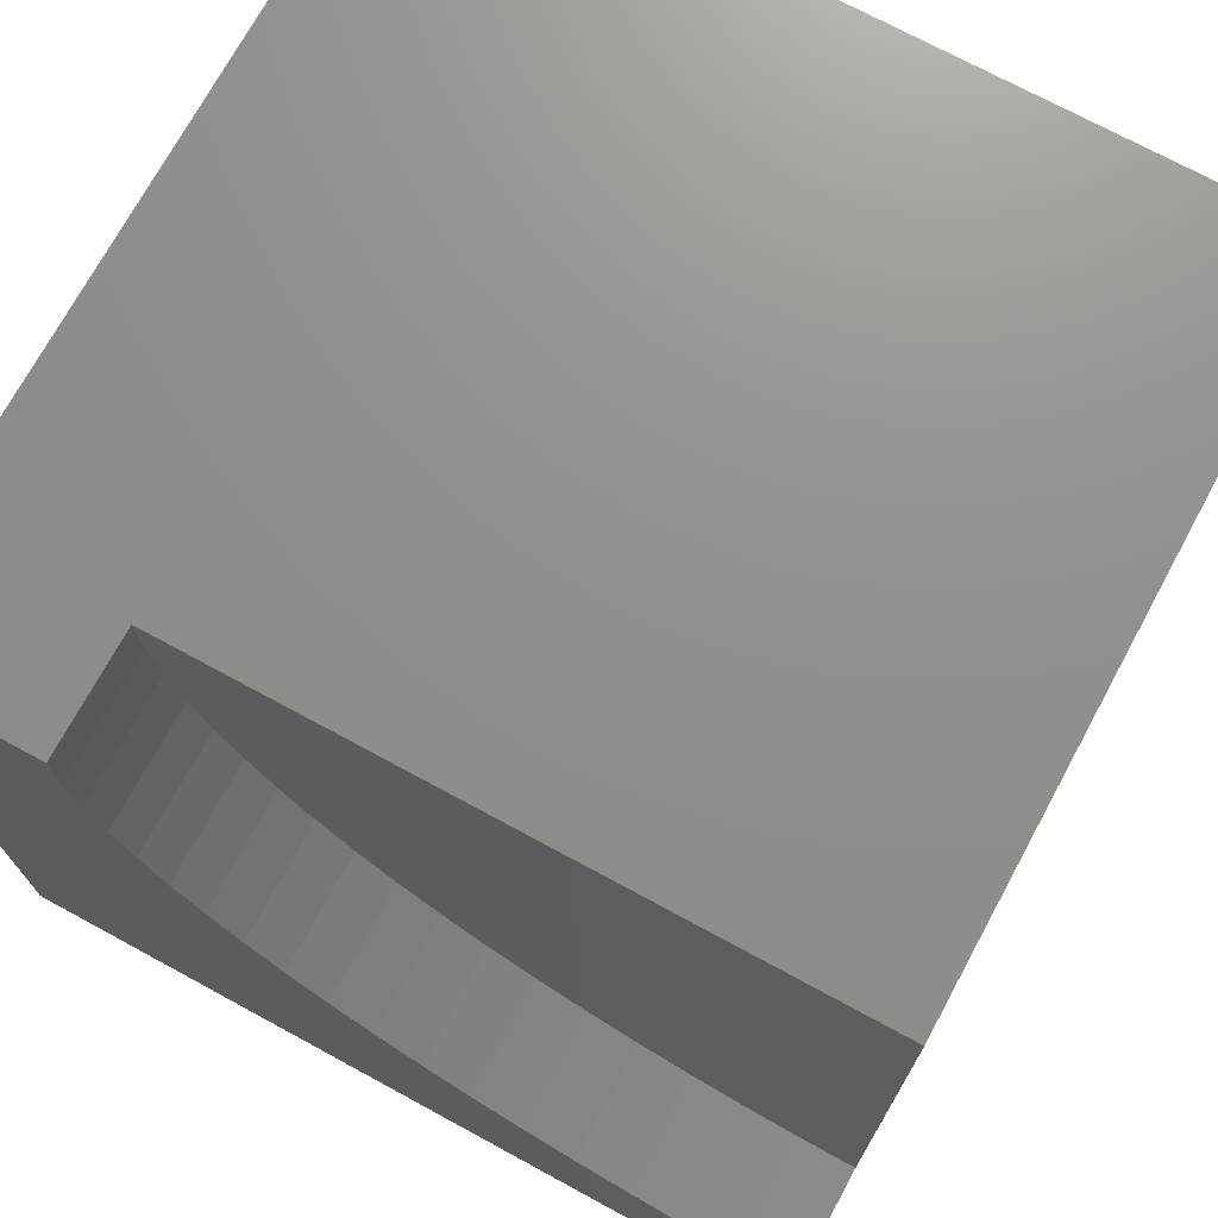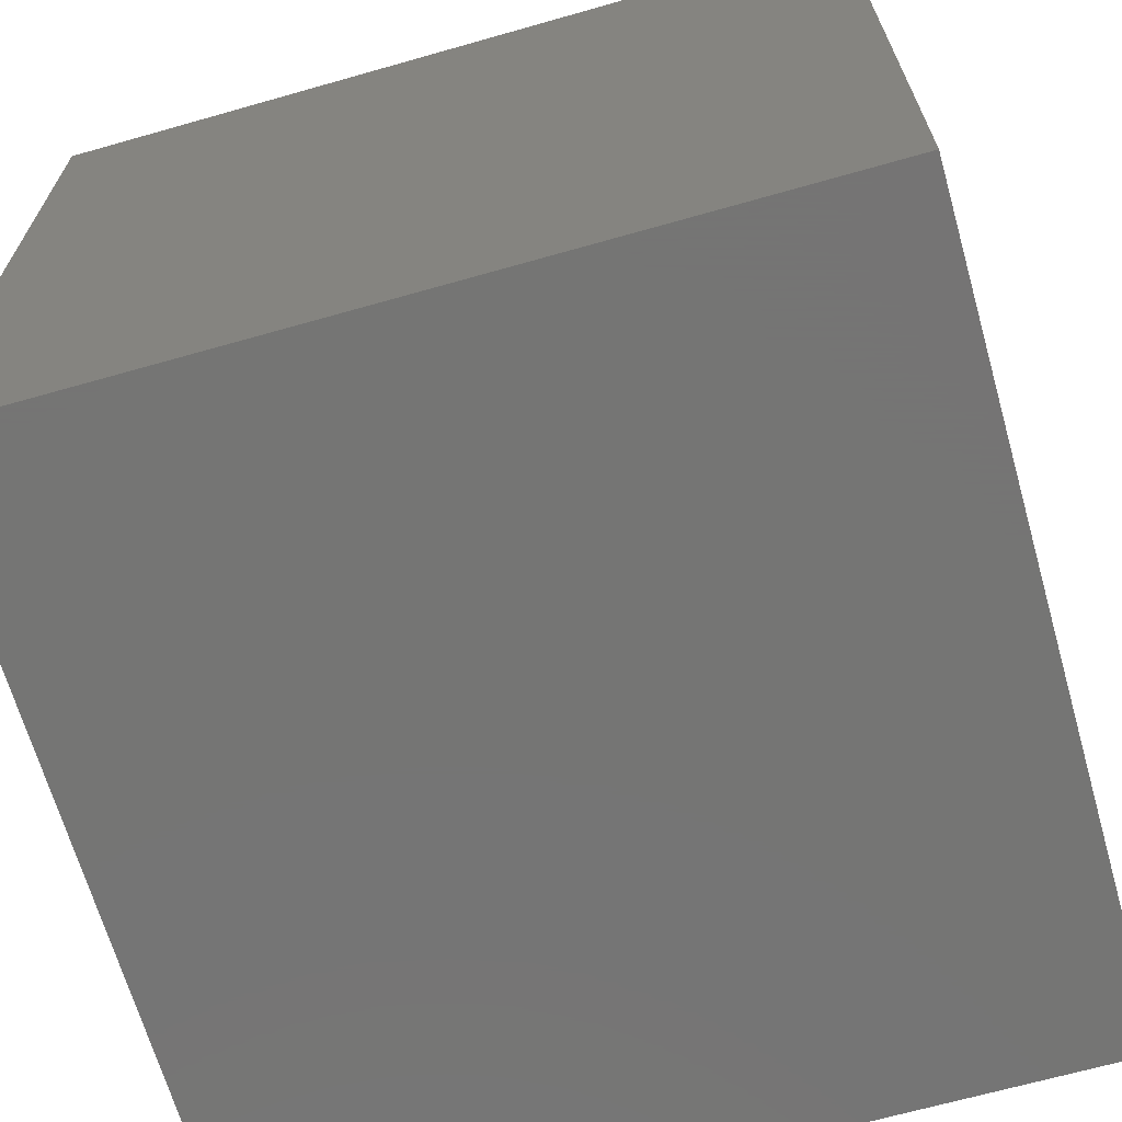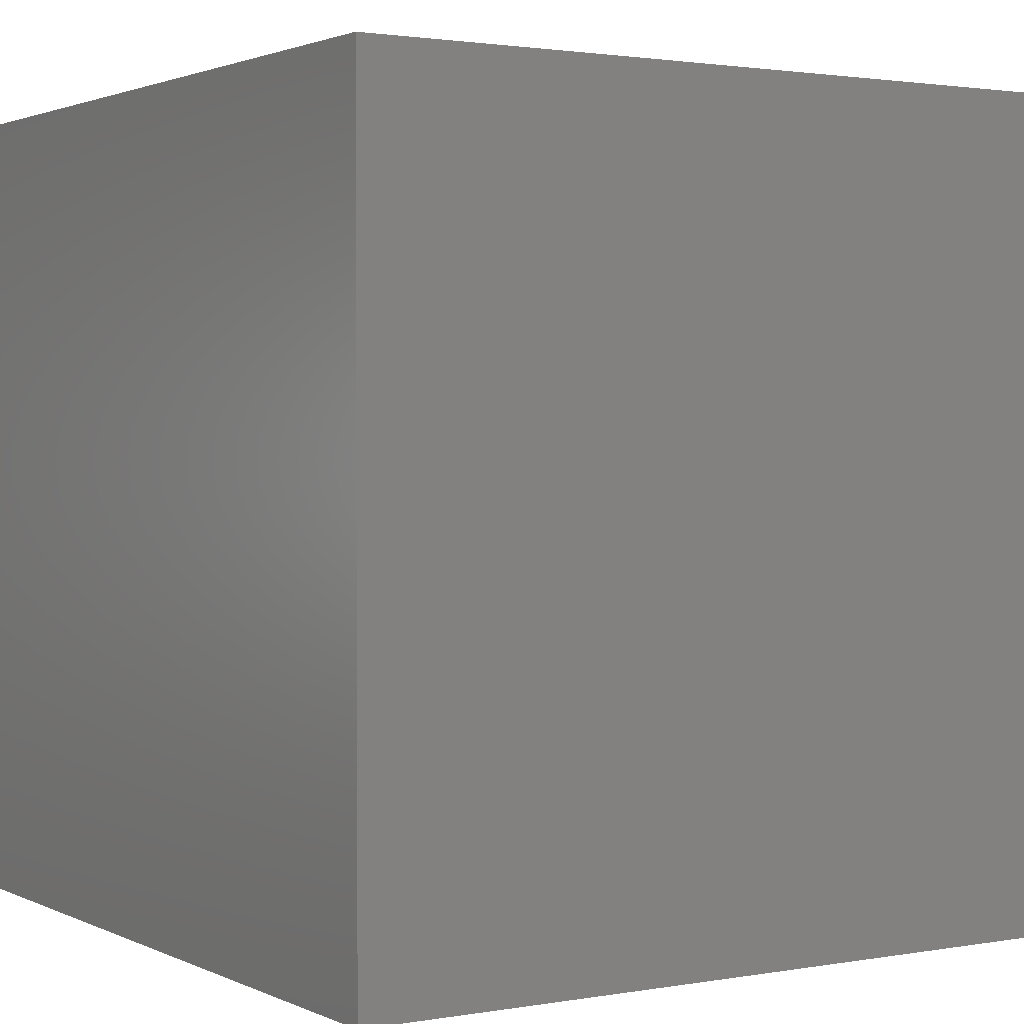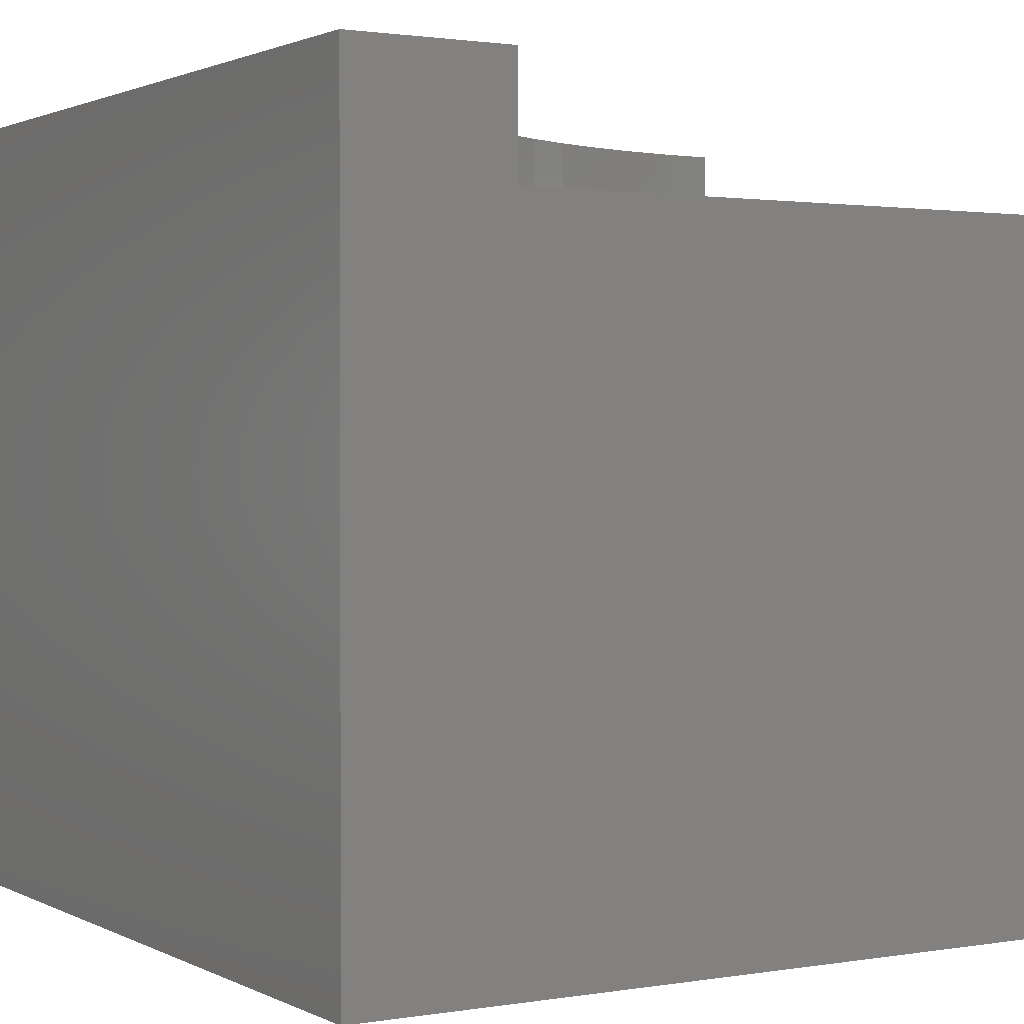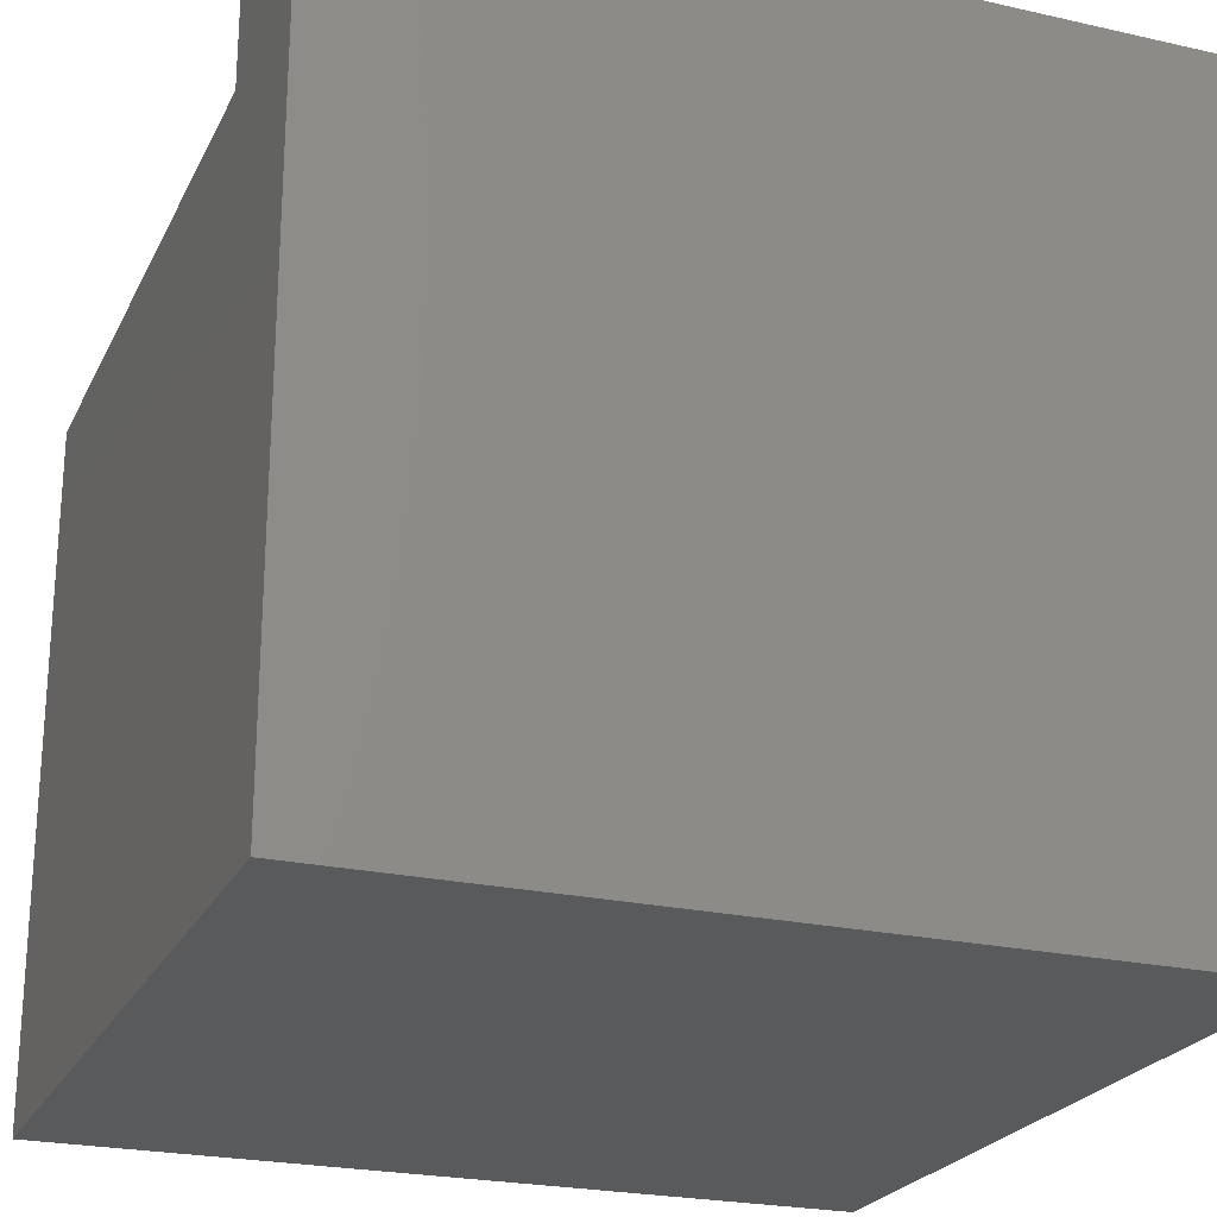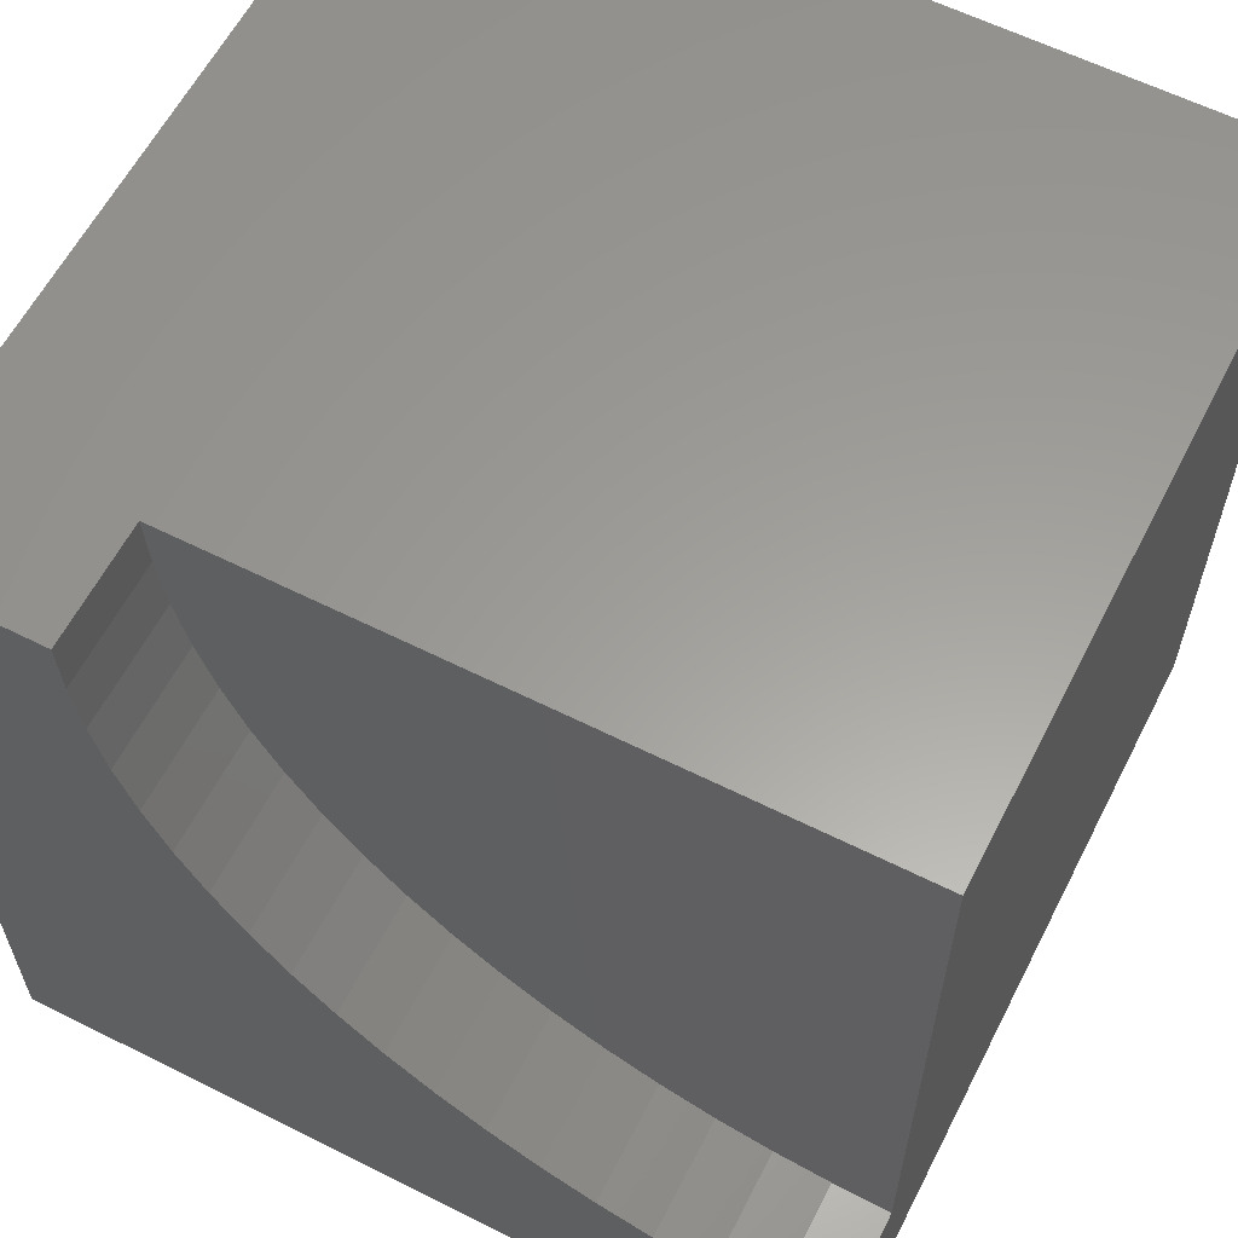
<metadata>
{"format":"stl","ext":"stl","renderer":"f3d","projection":"perspective","resolution":1024,"background":"white","views":[{"elev":72.5,"azim":28.5,"up":"+Y"},{"elev":-67.1,"azim":15.9,"up":"+Z"},{"elev":1.8,"azim":-32.3,"up":"+Z"},{"elev":1.5,"azim":59.1,"up":"+Z"},{"elev":-23.5,"azim":-110.8,"up":"+Z"},{"elev":60.6,"azim":27.1,"up":"+Y"}]}
</metadata>
<code>
# stl→obj: 46 verts, 88 faces
v 0 10 10
v 0 10 0
v 0 0 10
v 0 0 0
v 6.652 2.819 10
v 6.039 3.138 10
v 10 0 10
v 10 2.077 10
v 9.309 2.107 10
v 5.456 3.51 10
v 4.907 3.931 10
v 4.398 4.398 10
v 8.624 2.197 10
v 7.949 2.347 10
v 7.29 2.555 10
v 3.931 4.907 10
v 3.51 5.456 10
v 3.138 6.039 10
v 2.347 7.949 10
v 2.555 7.29 10
v 2.819 6.652 10
v 2.197 8.624 10
v 2.107 9.309 10
v 2.077 10 10
v 10 2.077 8.547
v 10 0 0
v 10 10 8.547
v 10 10 0
v 2.077 10 8.547
v 2.107 9.309 8.547
v 2.197 8.624 8.547
v 2.347 7.949 8.547
v 2.555 7.29 8.547
v 2.819 6.652 8.547
v 3.138 6.039 8.547
v 3.51 5.456 8.547
v 3.931 4.907 8.547
v 4.398 4.398 8.547
v 4.907 3.931 8.547
v 5.456 3.51 8.547
v 6.039 3.138 8.547
v 6.652 2.819 8.547
v 7.29 2.555 8.547
v 7.949 2.347 8.547
v 8.624 2.197 8.547
v 9.309 2.107 8.547
f 1 2 3
f 3 2 4
f 5 6 3
f 7 8 9
f 6 10 3
f 3 10 11
f 3 11 12
f 9 13 7
f 7 13 14
f 7 14 3
f 3 14 15
f 3 15 5
f 12 16 3
f 3 16 17
f 3 17 18
f 19 1 20
f 20 1 3
f 20 3 21
f 21 3 18
f 19 22 1
f 1 22 23
f 1 23 24
f 8 7 25
f 25 7 26
f 25 26 27
f 27 26 28
f 2 28 4
f 4 28 26
f 1 24 29
f 27 28 29
f 29 28 2
f 29 2 1
f 26 7 4
f 4 7 3
f 29 24 23
f 29 23 30
f 30 23 22
f 30 22 31
f 31 22 19
f 31 19 32
f 32 19 20
f 32 20 33
f 33 20 21
f 33 21 34
f 34 21 18
f 34 18 35
f 35 18 17
f 35 17 36
f 36 17 16
f 36 16 37
f 37 16 12
f 37 12 38
f 38 12 11
f 38 11 39
f 39 11 10
f 39 10 40
f 40 10 6
f 40 6 41
f 41 6 5
f 41 5 42
f 42 5 15
f 42 15 43
f 43 15 14
f 43 14 44
f 44 14 13
f 44 13 45
f 45 13 9
f 45 9 46
f 46 9 8
f 46 8 25
f 43 44 27
f 38 39 27
f 27 39 40
f 44 45 27
f 27 45 46
f 27 46 25
f 29 30 27
f 27 30 31
f 27 31 32
f 40 41 27
f 27 41 42
f 27 42 43
f 32 33 27
f 27 33 34
f 27 34 35
f 35 36 27
f 27 36 37
f 27 37 38

</code>
